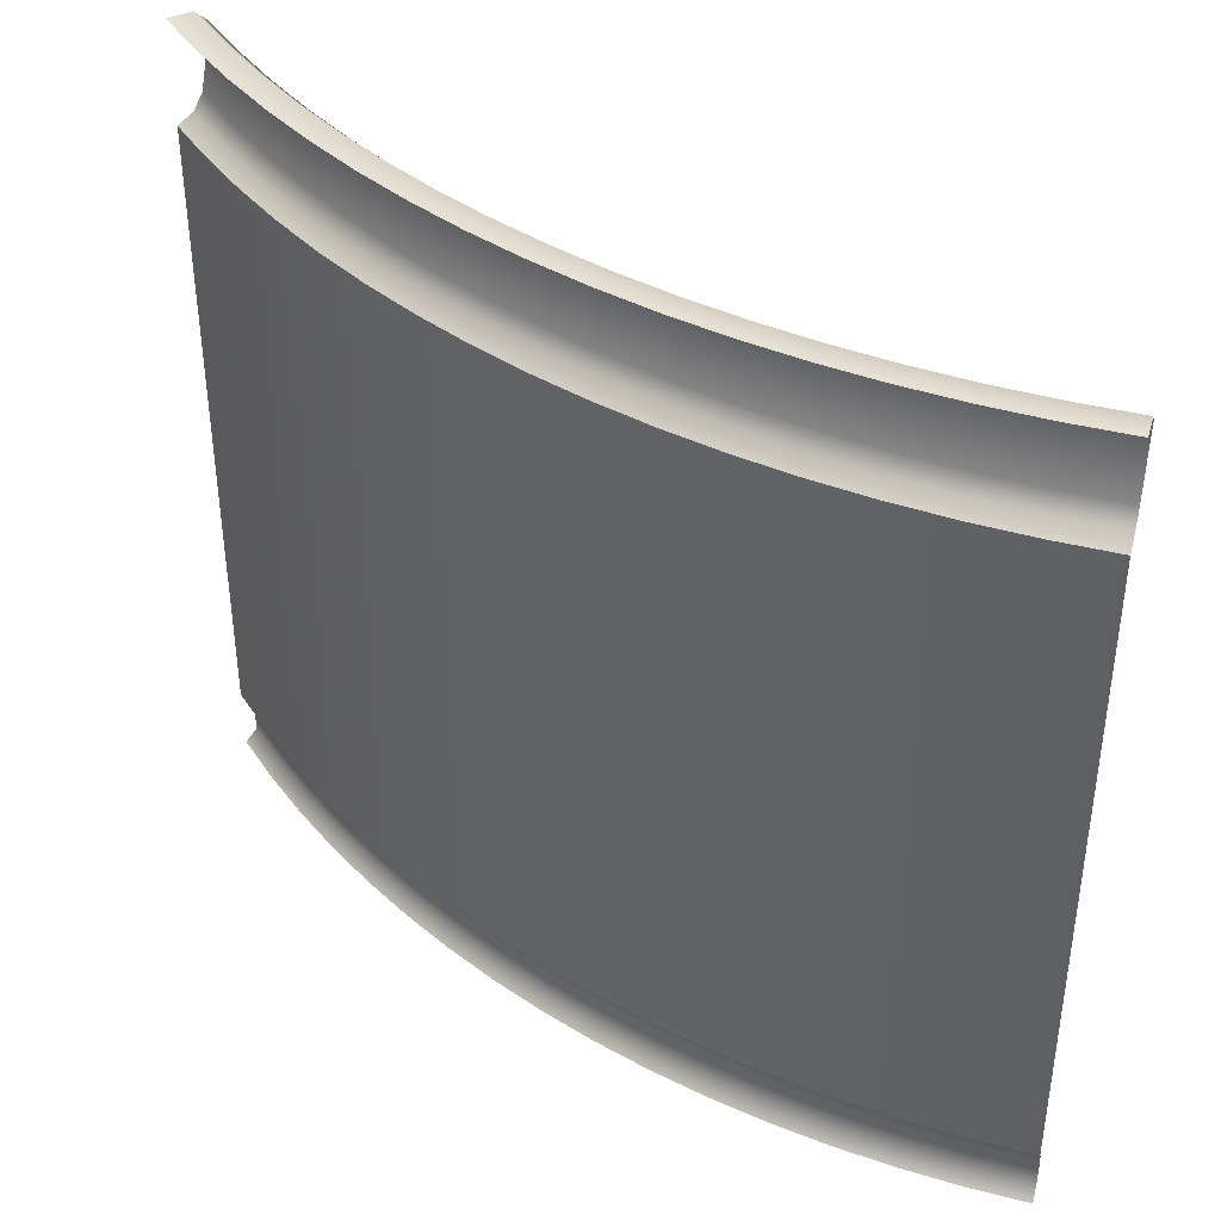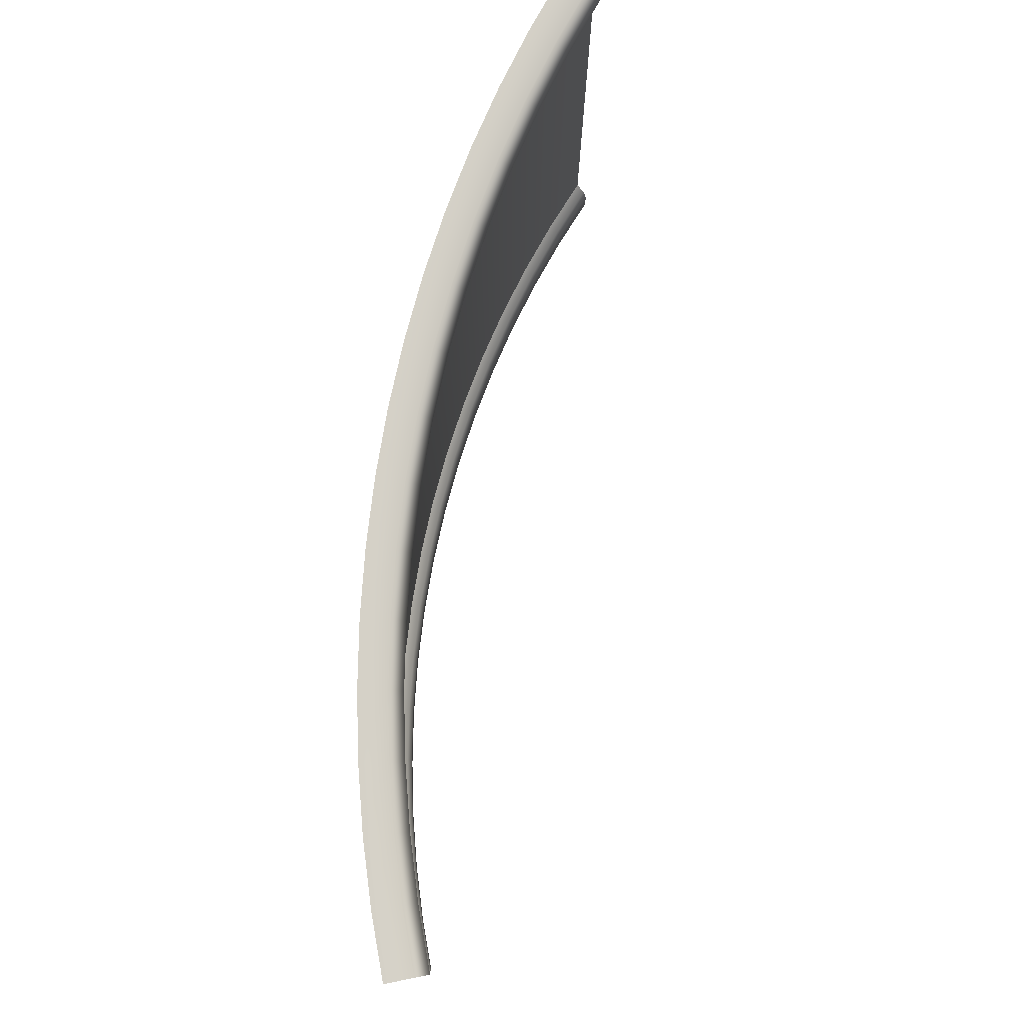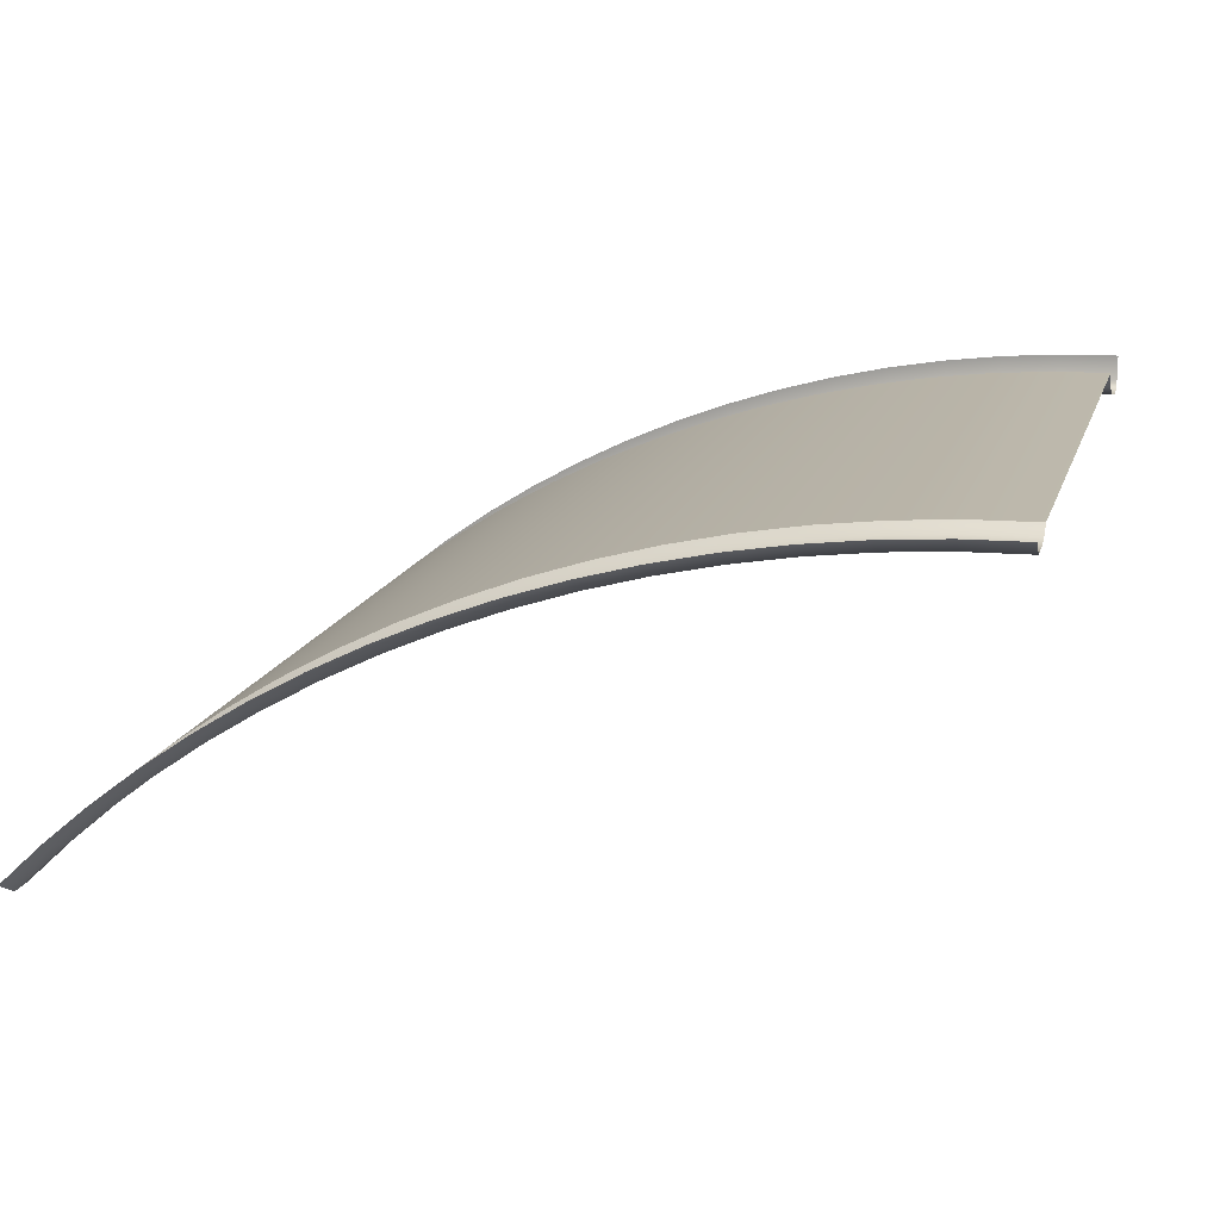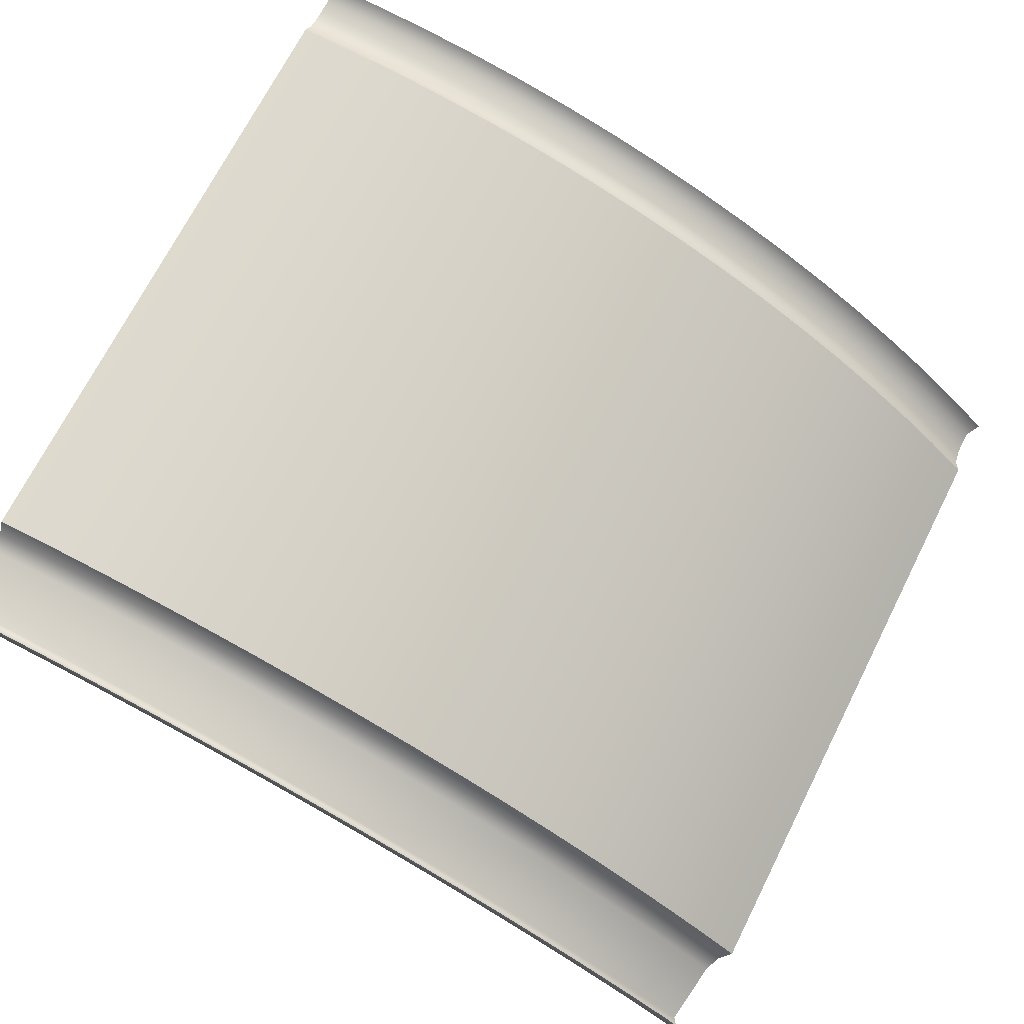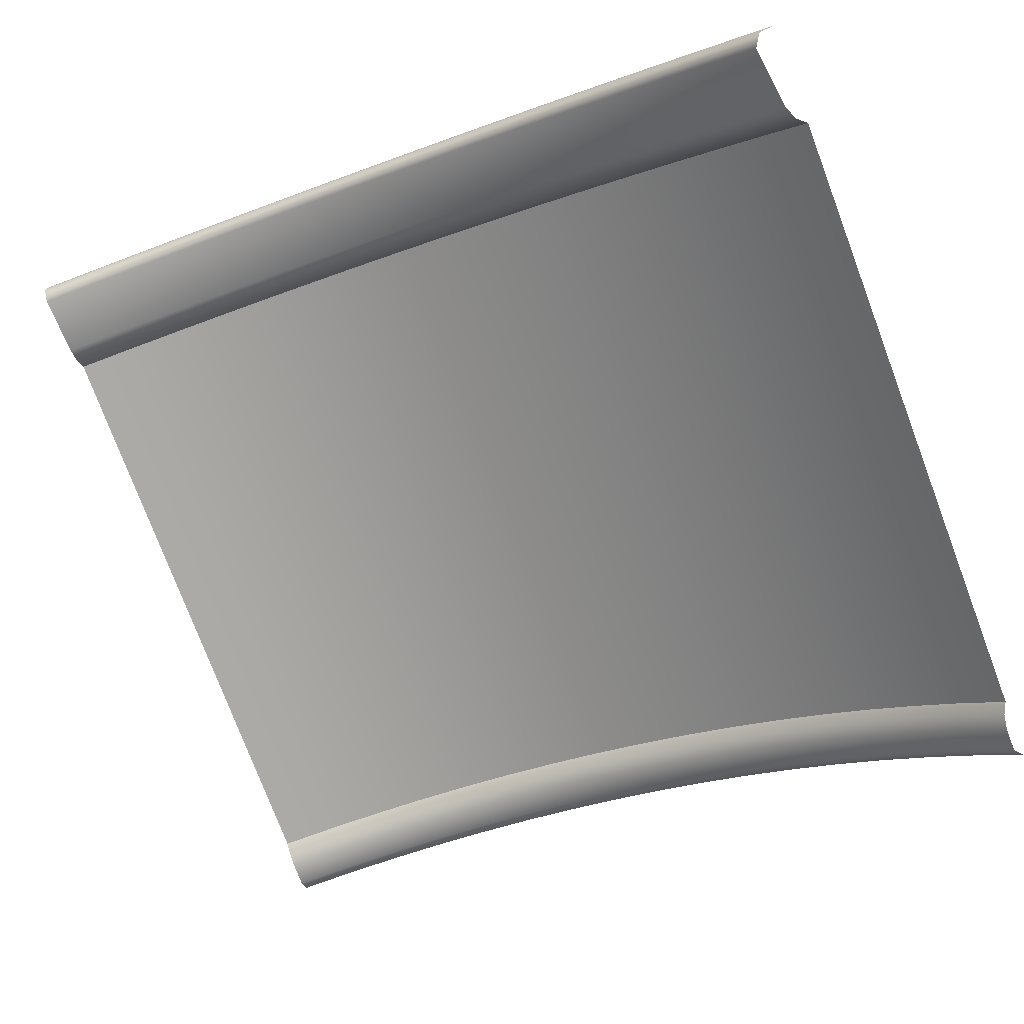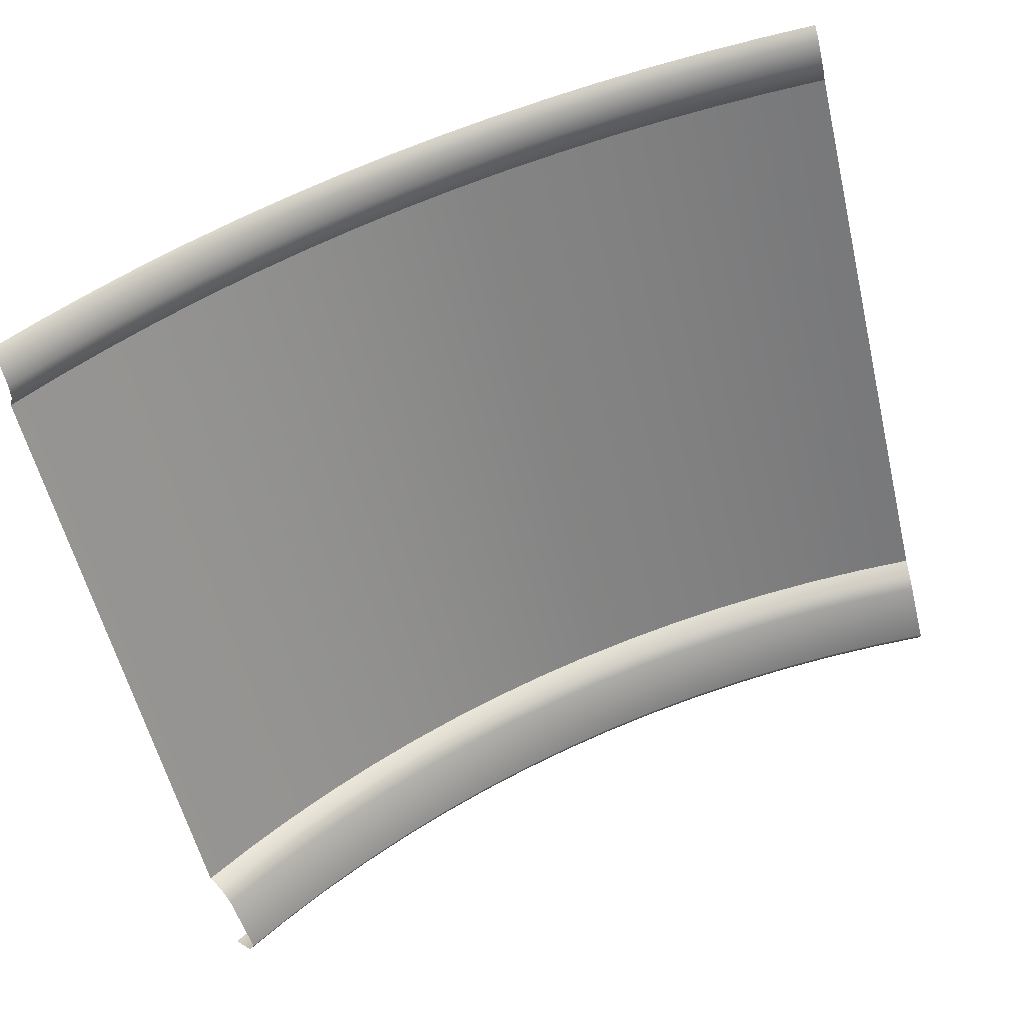
<metadata>
{"format":"obj","ext":"obj","renderer":"f3d","projection":"perspective","resolution":1024,"background":"white","views":[{"elev":40.0,"azim":16.1,"up":"+Y"},{"elev":79.7,"azim":78.7,"up":"+Y"},{"elev":15.6,"azim":14.9,"up":"+Z"},{"elev":70.9,"azim":-153.1,"up":"+Z"},{"elev":-76.8,"azim":-159.3,"up":"+Z"},{"elev":-57.2,"azim":13.5,"up":"+Z"}]}
</metadata>
<code>
g wall_y16_B_bend45
v -1.178 -3.045e-18 23.97
v -0 -4.8e-44 24
v -0 0.25 23.75
v -1.165 0.25 23.72
v -2.352 -2.436e-17 23.88
v -0 0.75 23.75
v -2.328 0.25 23.64
v -3.521 -8.215e-17 23.74
v -1.165 0.75 23.72
v -0 1.037 23.82
v -3.485 0.25 23.49
v -4.682 -1.946e-16 23.54
v -1.169 1.037 23.79
v -0 1.25 24
v -1.178 1.25 23.97
v -2.328 0.75 23.64
v -2.335 1.037 23.71
v -2.352 1.25 23.88
v -4.633 0.25 23.29
v -5.831 -3.796e-16 23.28
v -3.485 0.75 23.49
v -3.495 1.037 23.57
v -3.521 1.25 23.74
v -5.77 0.25 23.04
v -6.966 -6.551e-16 22.97
v -4.633 0.75 23.29
v -4.647 1.037 23.37
v -4.682 1.25 23.54
v -6.894 0.25 22.73
v -8.085 -1.039e-15 22.6
v -5.77 0.75 23.04
v -5.788 1.037 23.11
v -5.831 1.25 23.28
v -8 0.25 22.36
v -9.184 -1.547e-15 22.17
v -6.894 0.75 22.73
v -6.915 1.037 22.8
v -6.966 1.25 22.97
v -9.088 0.25 21.94
v -10.26 -2.199e-15 21.7
v -8 0.75 22.36
v -8.025 1.037 22.43
v -8.085 1.25 22.6
v -10.15 0.25 21.47
v -11.31 -3.009e-15 21.17
v -9.088 0.75 21.94
v -9.116 1.037 22.01
v -9.184 1.25 22.17
v -11.19 0.25 20.95
v -12.34 -3.995e-15 20.59
v -10.15 0.75 21.47
v -10.19 1.037 21.54
v -10.26 1.25 21.7
v -12.21 0.25 20.37
v -13.33 -5.173e-15 19.96
v -11.19 0.75 20.95
v -11.23 1.037 21.01
v -11.31 1.25 21.17
v -13.19 0.25 19.75
v -14.3 -6.557e-15 19.28
v -12.21 0.75 20.37
v -12.25 1.037 20.43
v -12.34 1.25 20.59
v -14.15 0.25 19.08
v -15.22 -8.163e-15 18.55
v -13.19 0.75 19.75
v -13.23 1.037 19.81
v -13.33 1.25 19.96
v -15.07 0.25 18.36
v -16.12 -1e-14 17.78
v -14.15 0.75 19.08
v -14.19 1.037 19.14
v -14.3 1.25 19.28
v -15.07 0.75 18.36
v -15.11 1.037 18.42
v -15.22 1.25 18.55
v -15.95 0.25 17.6
v -15.95 0.75 17.6
v -16 1.037 17.65
v -16.12 1.25 17.78
v -16.97 1.25 16.97
v -16.84 1.037 16.85
v -16.79 0.75 16.79
v -16.79 0.25 16.79
v -16.97 -1.21e-14 16.97
v -1.178 1.25 23.97
v -0 1.25 24
v -0 6 24
v -1.178 6 23.97
v -2.352 1.25 23.88
v -2.352 6 23.88
v -3.521 1.25 23.74
v -3.521 6 23.74
v -4.682 1.25 23.54
v -4.682 6 23.54
v -5.831 1.25 23.28
v -5.831 6 23.28
v -6.966 1.25 22.97
v -6.966 6 22.97
v -8.085 1.25 22.6
v -8.085 6 22.6
v -9.184 1.25 22.17
v -9.184 6 22.17
v -10.26 1.25 21.7
v -10.26 6 21.7
v -11.31 1.25 21.17
v -11.31 6 21.17
v -12.34 1.25 20.59
v -12.34 6 20.59
v -13.33 1.25 19.96
v -13.33 6 19.96
v -14.3 1.25 19.28
v -14.3 6 19.28
v -15.22 1.25 18.55
v -15.22 6 18.55
v -16.12 1.25 17.78
v -16.12 6 17.78
v -16.97 6 16.97
v -16.97 1.25 16.97
v -0 6 24
v -0 14 24
v -1.178 14 23.97
v -1.178 6 23.97
v -2.352 6 23.88
v -2.352 14 23.88
v -0 16 23.5
v -0 16 24
v -1.178 16 23.97
v -1.153 16 23.47
v -0 15.75 23.25
v -2.303 16 23.39
v -2.352 16 23.88
v -1.141 15.75 23.22
v -0 14.5 23.5
v -3.448 16 23.25
v -3.521 16 23.74
v -2.279 15.75 23.14
v -4.584 16 23.05
v -4.682 16 23.54
v -3.411 15.75 23
v -5.71 16 22.8
v -5.831 16 23.28
v -4.535 15.75 22.8
v -6.821 16 22.49
v -6.966 16 22.97
v -5.649 15.75 22.55
v -7.916 16 22.13
v -8.085 16 22.6
v -6.749 15.75 22.25
v -8.992 16 21.71
v -9.184 16 22.17
v -7.832 15.75 21.89
v -10.05 16 21.24
v -10.26 16 21.7
v -8.897 15.75 21.48
v -11.08 16 20.73
v -11.31 16 21.17
v -9.94 15.75 21.02
v -12.08 16 20.16
v -12.34 16 20.59
v -10.96 15.75 20.51
v -13.05 16 19.54
v -13.33 16 19.96
v -11.95 15.75 19.94
v -14 16 18.88
v -14.3 16 19.28
v -12.92 15.75 19.33
v -14.91 16 18.17
v -15.22 16 18.55
v -13.85 15.75 18.68
v -15.78 16 17.41
v -16.12 16 17.78
v -14.75 15.75 17.97
v -16.62 16 16.62
v -16.97 16 16.97
v -16.44 15.75 16.44
v -15.61 15.75 17.23
v -16.62 14.5 16.62
v -15.78 14.5 17.41
v -16.75 14.19 16.75
v -14.91 14.5 18.17
v -15.91 14.19 17.55
v -16.97 14 16.97
v -16.12 14 17.78
v -15.03 14.19 18.31
v -15.22 14 18.55
v -14 14.5 18.88
v -14.11 14.19 19.03
v -14.3 14 19.28
v -13.05 14.5 19.54
v -13.16 14.19 19.7
v -13.33 14 19.96
v -12.08 14.5 20.16
v -12.18 14.19 20.32
v -12.34 14 20.59
v -11.08 14.5 20.73
v -11.17 14.19 20.89
v -11.31 14 21.17
v -10.05 14.5 21.24
v -10.13 14.19 21.41
v -10.26 14 21.7
v -8.992 14.5 21.71
v -9.064 14.19 21.89
v -9.184 14 22.17
v -7.916 14.5 22.13
v -7.98 14.19 22.3
v -8.085 14 22.6
v -6.821 14.5 22.49
v -6.876 14.19 22.67
v -6.966 14 22.97
v -5.71 14.5 22.8
v -5.755 14.19 22.98
v -5.831 14 23.28
v -4.584 14.5 23.05
v -4.621 14.19 23.23
v -4.682 14 23.54
v -3.448 14.5 23.25
v -3.476 14.19 23.43
v -3.521 14 23.74
v -2.303 14.5 23.39
v -2.322 14.19 23.57
v -2.352 14 23.88
v -1.153 14.5 23.47
v -1.162 14.19 23.66
v -1.178 14 23.97
v -0 14.19 23.69
v -0 14 24
v -2.352 14 23.88
v -3.521 6 23.74
v -2.352 6 23.88
v -3.521 14 23.74
v -4.682 6 23.54
v -4.682 14 23.54
v -5.831 6 23.28
v -5.831 14 23.28
v -6.966 6 22.97
v -6.966 14 22.97
v -8.085 6 22.6
v -8.085 14 22.6
v -9.184 6 22.17
v -9.184 14 22.17
v -10.26 6 21.7
v -10.26 14 21.7
v -11.31 6 21.17
v -11.31 14 21.17
v -12.34 6 20.59
v -12.34 14 20.59
v -13.33 6 19.96
v -13.33 14 19.96
v -14.3 6 19.28
v -14.3 14 19.28
v -15.22 6 18.55
v -15.22 14 18.55
v -16.12 6 17.78
v -16.12 14 17.78
v -16.97 6 16.97
v -16.97 14 16.97
g wall_y16_B_bend45_0
f 3 2 1
f 4 3 1
f 4 1 5
f 6 3 4
f 7 4 5
f 7 5 8
f 9 6 4
f 9 4 7
f 10 6 9
f 11 7 8
f 11 8 12
f 13 10 9
f 14 10 13
f 15 14 13
f 16 9 7
f 13 9 16
f 16 7 11
f 15 13 17
f 17 13 16
f 18 15 17
f 19 11 12
f 19 12 20
f 21 16 11
f 17 16 21
f 21 11 19
f 18 17 22
f 22 17 21
f 23 18 22
f 24 19 20
f 24 20 25
f 26 21 19
f 22 21 26
f 26 19 24
f 23 22 27
f 27 22 26
f 28 23 27
f 29 24 25
f 29 25 30
f 31 26 24
f 27 26 31
f 31 24 29
f 28 27 32
f 32 27 31
f 33 28 32
f 34 29 30
f 34 30 35
f 36 31 29
f 32 31 36
f 36 29 34
f 33 32 37
f 37 32 36
f 38 33 37
f 39 34 35
f 39 35 40
f 41 36 34
f 37 36 41
f 41 34 39
f 38 37 42
f 42 37 41
f 43 38 42
f 44 39 40
f 44 40 45
f 46 41 39
f 42 41 46
f 46 39 44
f 43 42 47
f 47 42 46
f 48 43 47
f 49 44 45
f 49 45 50
f 51 46 44
f 47 46 51
f 51 44 49
f 48 47 52
f 52 47 51
f 53 48 52
f 54 49 50
f 54 50 55
f 56 51 49
f 52 51 56
f 56 49 54
f 53 52 57
f 57 52 56
f 58 53 57
f 59 54 55
f 59 55 60
f 61 56 54
f 57 56 61
f 61 54 59
f 58 57 62
f 62 57 61
f 63 58 62
f 64 59 60
f 64 60 65
f 66 61 59
f 62 61 66
f 66 59 64
f 63 62 67
f 67 62 66
f 68 63 67
f 69 64 65
f 69 65 70
f 71 66 64
f 67 66 71
f 71 64 69
f 68 67 72
f 72 67 71
f 73 68 72
f 74 71 69
f 72 71 74
f 73 72 75
f 75 72 74
f 76 73 75
f 77 69 70
f 74 69 77
f 75 74 78
f 78 74 77
f 76 75 79
f 79 75 78
f 80 76 79
f 80 79 81
f 79 82 81
f 79 78 82
f 78 83 82
f 78 77 83
f 77 84 83
f 77 70 84
f 70 85 84
f 88 87 86
f 89 88 86
f 89 86 90
f 91 89 90
f 91 90 92
f 93 91 92
f 93 92 94
f 95 93 94
f 95 94 96
f 97 95 96
f 97 96 98
f 99 97 98
f 99 98 100
f 101 99 100
f 101 100 102
f 103 101 102
f 103 102 104
f 105 103 104
f 105 104 106
f 107 105 106
f 107 106 108
f 109 107 108
f 109 108 110
f 111 109 110
f 111 110 112
f 113 111 112
f 113 112 114
f 115 113 114
f 115 114 116
f 117 115 116
f 117 116 118
f 116 119 118
f 122 121 120
f 123 122 120
f 123 124 122
f 124 125 122
f 128 127 126
f 129 128 126
f 129 126 130
f 129 131 128
f 131 132 128
f 133 129 130
f 133 130 134
f 131 135 132
f 135 136 132
f 137 131 129
f 133 137 129
f 135 138 136
f 138 139 136
f 140 135 131
f 137 140 131
f 138 141 139
f 141 142 139
f 143 138 135
f 140 143 135
f 141 144 142
f 144 145 142
f 146 141 138
f 143 146 138
f 144 147 145
f 147 148 145
f 149 144 141
f 146 149 141
f 147 150 148
f 150 151 148
f 152 147 144
f 149 152 144
f 150 153 151
f 153 154 151
f 155 150 147
f 152 155 147
f 153 156 154
f 156 157 154
f 158 153 150
f 155 158 150
f 156 159 157
f 159 160 157
f 161 156 153
f 158 161 153
f 159 162 160
f 162 163 160
f 164 159 156
f 161 164 156
f 162 165 163
f 165 166 163
f 167 162 159
f 164 167 159
f 165 168 166
f 168 169 166
f 170 165 162
f 167 170 162
f 168 171 169
f 171 172 169
f 173 168 165
f 170 173 165
f 171 174 172
f 174 175 172
f 176 174 171
f 177 171 168
f 177 176 171
f 173 177 168
f 178 176 177
f 179 178 177
f 179 177 173
f 178 179 180
f 181 173 170
f 181 179 173
f 179 182 180
f 179 181 182
f 183 180 182
f 184 183 182
f 184 182 185
f 181 185 182
f 186 184 185
f 187 181 170
f 181 187 185
f 187 170 167
f 186 185 188
f 187 188 185
f 189 186 188
f 190 187 167
f 187 190 188
f 190 167 164
f 189 188 191
f 190 191 188
f 192 189 191
f 193 190 164
f 190 193 191
f 193 164 161
f 192 191 194
f 193 194 191
f 195 192 194
f 196 193 161
f 193 196 194
f 196 161 158
f 195 194 197
f 196 197 194
f 198 195 197
f 199 196 158
f 196 199 197
f 199 158 155
f 198 197 200
f 199 200 197
f 201 198 200
f 202 199 155
f 199 202 200
f 202 155 152
f 201 200 203
f 202 203 200
f 204 201 203
f 205 202 152
f 202 205 203
f 205 152 149
f 204 203 206
f 205 206 203
f 207 204 206
f 208 205 149
f 205 208 206
f 208 149 146
f 207 206 209
f 208 209 206
f 210 207 209
f 211 208 146
f 208 211 209
f 211 146 143
f 210 209 212
f 211 212 209
f 213 210 212
f 214 211 143
f 211 214 212
f 214 143 140
f 213 212 215
f 214 215 212
f 216 213 215
f 217 214 140
f 214 217 215
f 217 140 137
f 216 215 218
f 217 218 215
f 219 216 218
f 220 217 137
f 217 220 218
f 220 137 133
f 219 218 221
f 220 221 218
f 222 219 221
f 223 220 133
f 220 223 221
f 223 133 134
f 222 221 224
f 223 224 221
f 223 134 224
f 225 222 224
f 134 226 224
f 225 224 227
f 224 226 227
f 230 229 228
f 229 231 228
f 229 232 231
f 232 233 231
f 232 234 233
f 234 235 233
f 234 236 235
f 236 237 235
f 236 238 237
f 238 239 237
f 238 240 239
f 240 241 239
f 240 242 241
f 242 243 241
f 242 244 243
f 244 245 243
f 244 246 245
f 246 247 245
f 246 248 247
f 248 249 247
f 248 250 249
f 250 251 249
f 250 252 251
f 252 253 251
f 252 254 253
f 254 255 253
f 254 256 255
f 256 257 255

</code>
